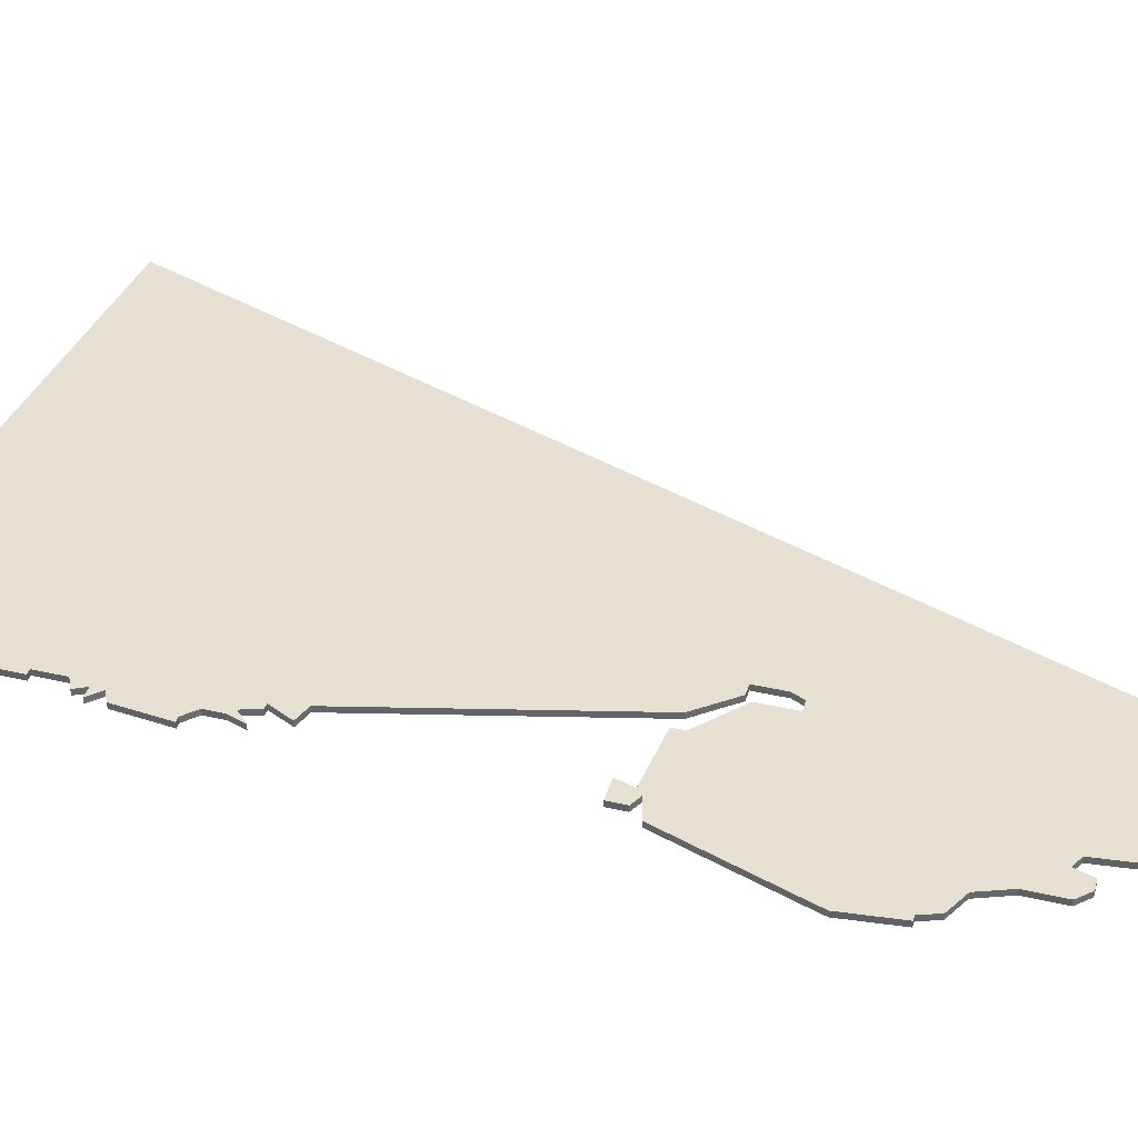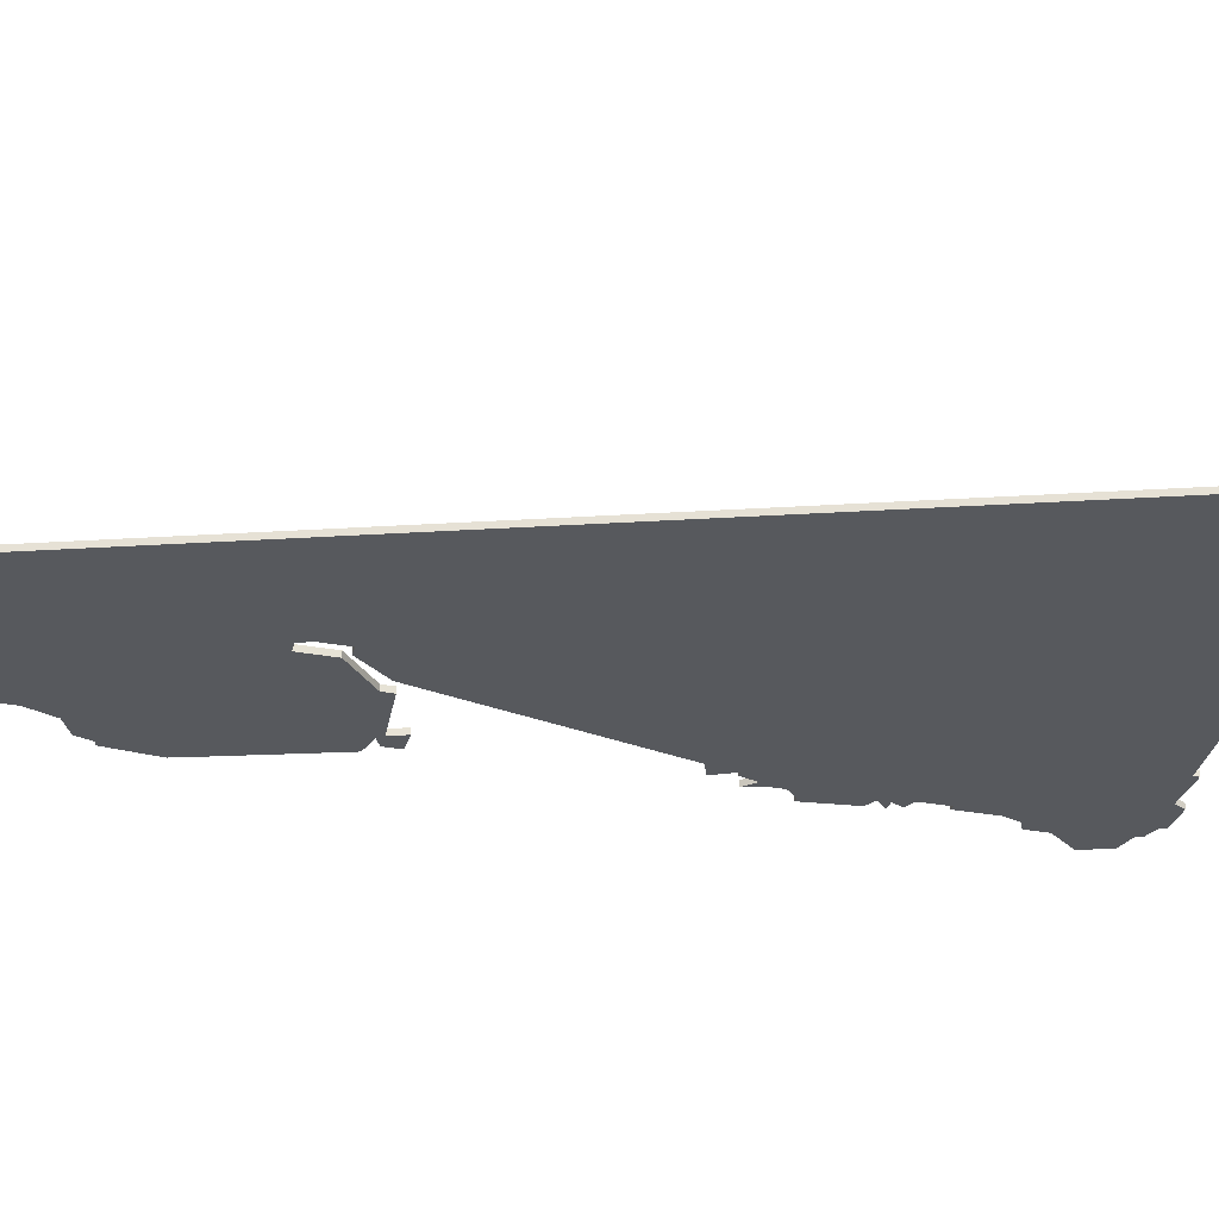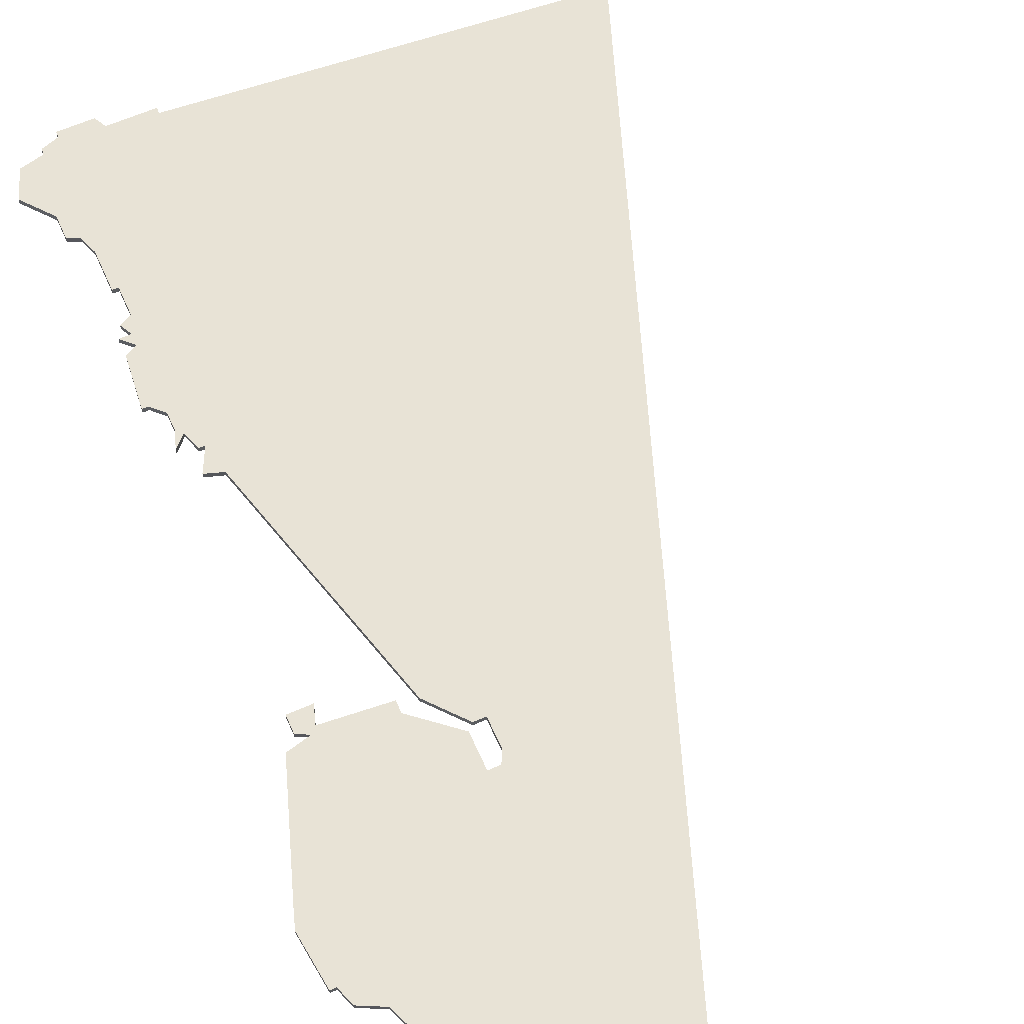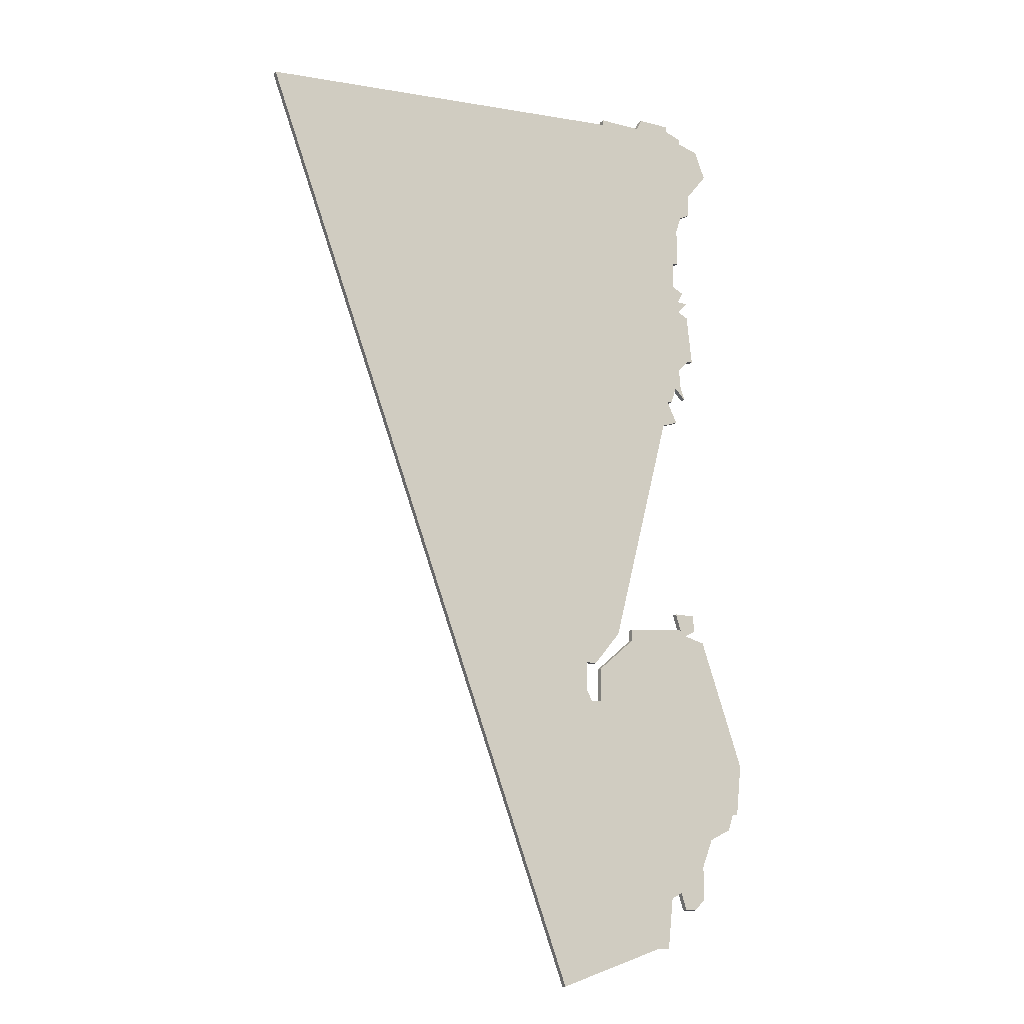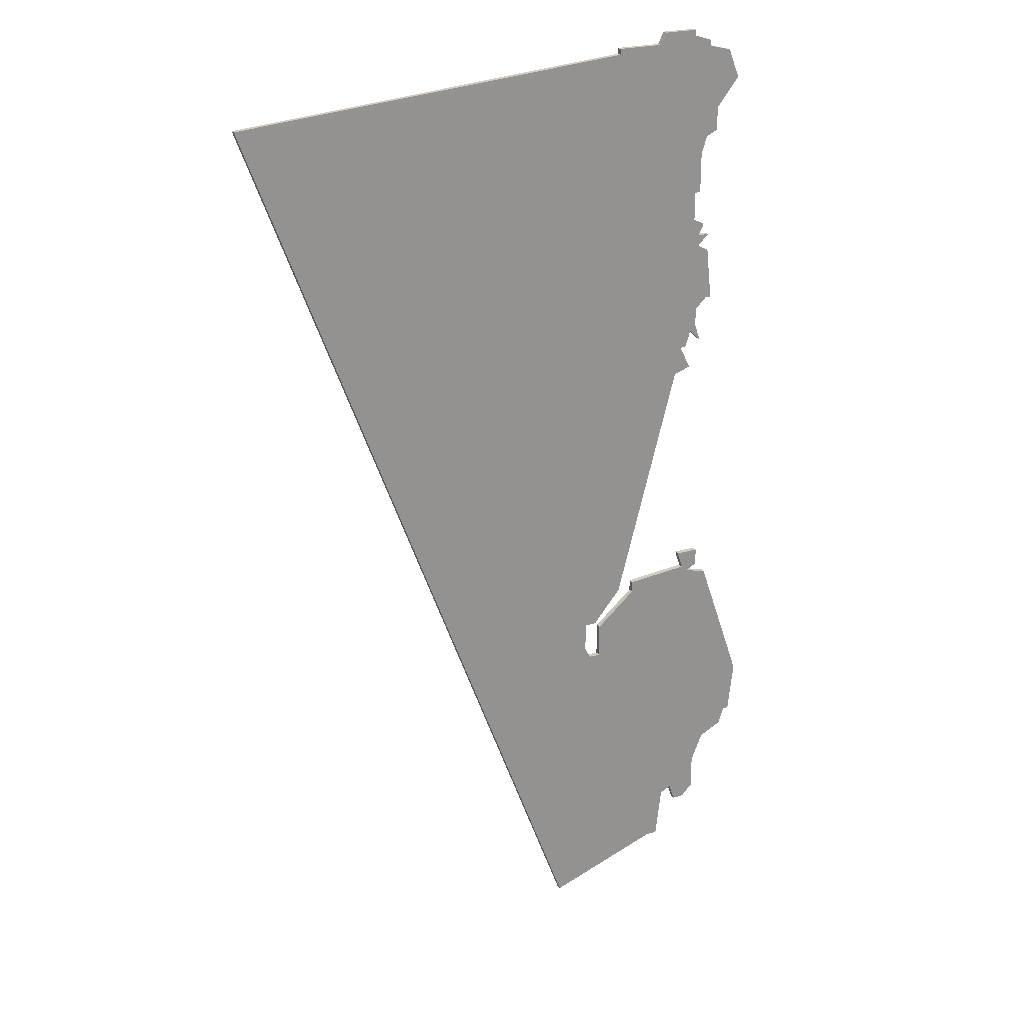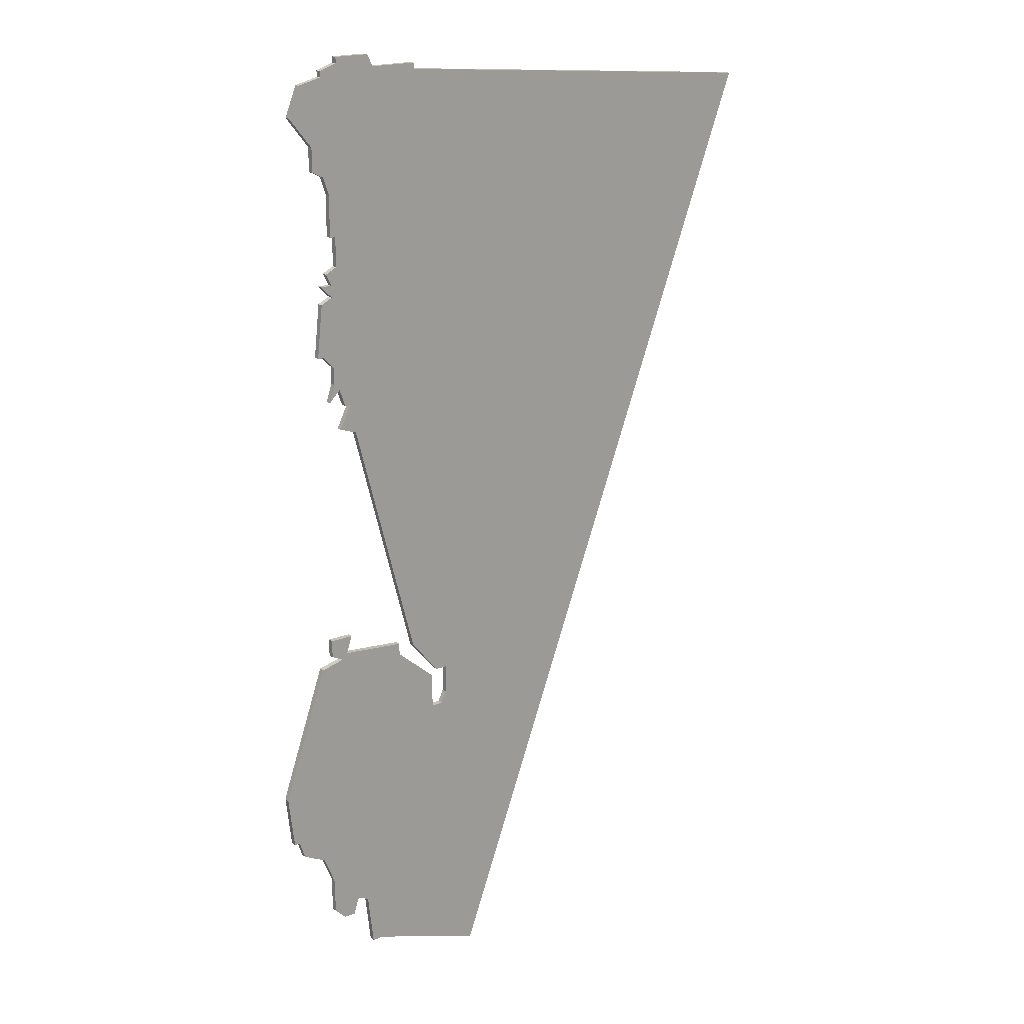
<metadata>
{"format":"obj","ext":"obj","renderer":"f3d","projection":"perspective","resolution":1024,"background":"white","views":[{"elev":38.5,"azim":-73.8,"up":"+Z"},{"elev":-29.7,"azim":74.7,"up":"+Z"},{"elev":62.5,"azim":-24.1,"up":"+Z"},{"elev":-14.6,"azim":150.0,"up":"+Y"},{"elev":23.7,"azim":153.4,"up":"+Y"},{"elev":19.3,"azim":-36.7,"up":"+Y"}]}
</metadata>
<code>
v 5040 -491 0
v 5041 -491 0
v 5043 -493 0
v 5043 -496 0
v 5042 -499 0
v 5044 -497 0
v 5045 -500 0
v 5046 -500 0
v 5044 -504 0
v 5047 -505 0
v 5058 -547 0
v 5063 -553 0
v 5065 -553 0
v 5065 -558 0
v 5064 -560 0
v 5062 -560 0
v 5062 -554 0
v 5055 -548 0
v 5055 -546 0
v 5044 -545 0
v 5045 -542 0
v 5041 -542 0
v 5041 -545 0
v 5043 -546 0
v 5039 -547 0
v 5032 -567 0
v 5031 -570 0
v 5032 -579 0
v 5033 -579 0
v 5034 -582 0
v 5038 -584 0
v 5040 -589 0
v 5040 -595 0
v 5042 -597 0
v 5044 -597 0
v 5045 -594 0
v 5047 -595 0
v 5048 -604 0
v 5050 -604 0
v 5070 -611 0
v 5130 -451 0
v 5060 -445 0
v 5060 -444 0
v 5052 -444 0
v 5051 -442 0
v 5045 -442 0
v 5045 -443 0
v 5042 -444 0
v 5042 -445 0
v 5038 -446 0
v 5036 -451 0
v 5040 -456 0
v 5040 -460 0
v 5042 -461 0
v 5043 -464 0
v 5043 -471 0
v 5044 -471 0
v 5044 -476 0
v 5042 -477 0
v 5043 -479 0
v 5041 -479 0
v 5043 -481 0
v 5041 -482 0
v 5040 -491 1
v 5041 -491 1
v 5043 -493 1
v 5043 -496 1
v 5042 -499 1
v 5044 -497 1
v 5045 -500 1
v 5046 -500 1
v 5044 -504 1
v 5047 -505 1
v 5058 -547 1
v 5063 -553 1
v 5065 -553 1
v 5065 -558 1
v 5064 -560 1
v 5062 -560 1
v 5062 -554 1
v 5055 -548 1
v 5055 -546 1
v 5044 -545 1
v 5045 -542 1
v 5041 -542 1
v 5041 -545 1
v 5043 -546 1
v 5039 -547 1
v 5032 -567 1
v 5031 -570 1
v 5032 -579 1
v 5033 -579 1
v 5034 -582 1
v 5038 -584 1
v 5040 -589 1
v 5040 -595 1
v 5042 -597 1
v 5044 -597 1
v 5045 -594 1
v 5047 -595 1
v 5048 -604 1
v 5050 -604 1
v 5070 -611 1
v 5130 -451 1
v 5060 -445 1
v 5060 -444 1
v 5052 -444 1
v 5051 -442 1
v 5045 -442 1
v 5045 -443 1
v 5042 -444 1
v 5042 -445 1
v 5038 -446 1
v 5036 -451 1
v 5040 -456 1
v 5040 -460 1
v 5042 -461 1
v 5043 -464 1
v 5043 -471 1
v 5044 -471 1
v 5044 -476 1
v 5042 -477 1
v 5043 -479 1
v 5041 -479 1
v 5043 -481 1
v 5041 -482 1
f 2 1 63
f 6 5 4
f 8 7 6
f 10 9 8
f 12 11 10
f 18 17 16
f 20 19 18
f 22 21 20
f 24 23 22
f 26 25 24
f 28 27 26
f 31 30 29
f 34 33 32
f 36 35 34
f 39 38 37
f 41 40 39
f 44 43 42
f 46 45 44
f 49 48 47
f 51 50 49
f 54 53 52
f 57 56 55
f 60 59 58
f 62 61 60
f 2 63 62
f 6 4 3
f 12 10 8
f 20 18 16
f 24 22 20
f 28 26 24
f 36 34 32
f 41 39 37
f 47 46 44
f 51 49 47
f 62 60 58
f 3 2 62
f 8 6 3
f 13 12 8
f 24 20 16
f 29 28 24
f 36 32 31
f 41 37 36
f 51 47 44
f 3 62 58
f 29 24 16
f 51 44 42
f 8 3 58
f 29 16 15
f 51 42 41
f 8 58 57
f 31 29 15
f 52 51 41
f 13 8 57
f 36 31 15
f 54 52 41
f 13 57 55
f 41 36 15
f 55 54 41
f 41 15 14
f 13 55 41
f 41 14 13
f 126 64 65
f 67 68 69
f 69 70 71
f 71 72 73
f 73 74 75
f 79 80 81
f 81 82 83
f 83 84 85
f 85 86 87
f 87 88 89
f 89 90 91
f 92 93 94
f 95 96 97
f 97 98 99
f 100 101 102
f 102 103 104
f 105 106 107
f 107 108 109
f 110 111 112
f 112 113 114
f 115 116 117
f 118 119 120
f 121 122 123
f 123 124 125
f 125 126 65
f 66 67 69
f 71 73 75
f 79 81 83
f 83 85 87
f 87 89 91
f 95 97 99
f 100 102 104
f 107 109 110
f 110 112 114
f 121 123 125
f 125 65 66
f 66 69 71
f 71 75 76
f 79 83 87
f 87 91 92
f 94 95 99
f 99 100 104
f 107 110 114
f 121 125 66
f 79 87 92
f 105 107 114
f 121 66 71
f 78 79 92
f 104 105 114
f 120 121 71
f 78 92 94
f 104 114 115
f 120 71 76
f 78 94 99
f 104 115 117
f 118 120 76
f 78 99 104
f 104 117 118
f 77 78 104
f 104 118 76
f 76 77 104
f 65 64 2
f 2 64 1
f 66 65 3
f 3 65 2
f 67 66 4
f 4 66 3
f 68 67 5
f 5 67 4
f 69 68 6
f 6 68 5
f 70 69 7
f 7 69 6
f 71 70 8
f 8 70 7
f 72 71 9
f 9 71 8
f 73 72 10
f 10 72 9
f 74 73 11
f 11 73 10
f 75 74 12
f 12 74 11
f 76 75 13
f 13 75 12
f 77 76 14
f 14 76 13
f 78 77 15
f 15 77 14
f 79 78 16
f 16 78 15
f 80 79 17
f 17 79 16
f 81 80 18
f 18 80 17
f 82 81 19
f 19 81 18
f 83 82 20
f 20 82 19
f 84 83 21
f 21 83 20
f 85 84 22
f 22 84 21
f 86 85 23
f 23 85 22
f 87 86 24
f 24 86 23
f 88 87 25
f 25 87 24
f 89 88 26
f 26 88 25
f 90 89 27
f 27 89 26
f 91 90 28
f 28 90 27
f 92 91 29
f 29 91 28
f 93 92 30
f 30 92 29
f 94 93 31
f 31 93 30
f 95 94 32
f 32 94 31
f 96 95 33
f 33 95 32
f 97 96 34
f 34 96 33
f 98 97 35
f 35 97 34
f 99 98 36
f 36 98 35
f 100 99 37
f 37 99 36
f 101 100 38
f 38 100 37
f 102 101 39
f 39 101 38
f 103 102 40
f 40 102 39
f 104 103 41
f 41 103 40
f 105 104 42
f 42 104 41
f 106 105 43
f 43 105 42
f 107 106 44
f 44 106 43
f 108 107 45
f 45 107 44
f 109 108 46
f 46 108 45
f 110 109 47
f 47 109 46
f 111 110 48
f 48 110 47
f 112 111 49
f 49 111 48
f 113 112 50
f 50 112 49
f 114 113 51
f 51 113 50
f 115 114 52
f 52 114 51
f 116 115 53
f 53 115 52
f 117 116 54
f 54 116 53
f 118 117 55
f 55 117 54
f 119 118 56
f 56 118 55
f 120 119 57
f 57 119 56
f 121 120 58
f 58 120 57
f 122 121 59
f 59 121 58
f 123 122 60
f 60 122 59
f 124 123 61
f 61 123 60
f 125 124 62
f 62 124 61
f 64 126 1
f 1 126 63
f 126 125 63
f 63 125 62

</code>
